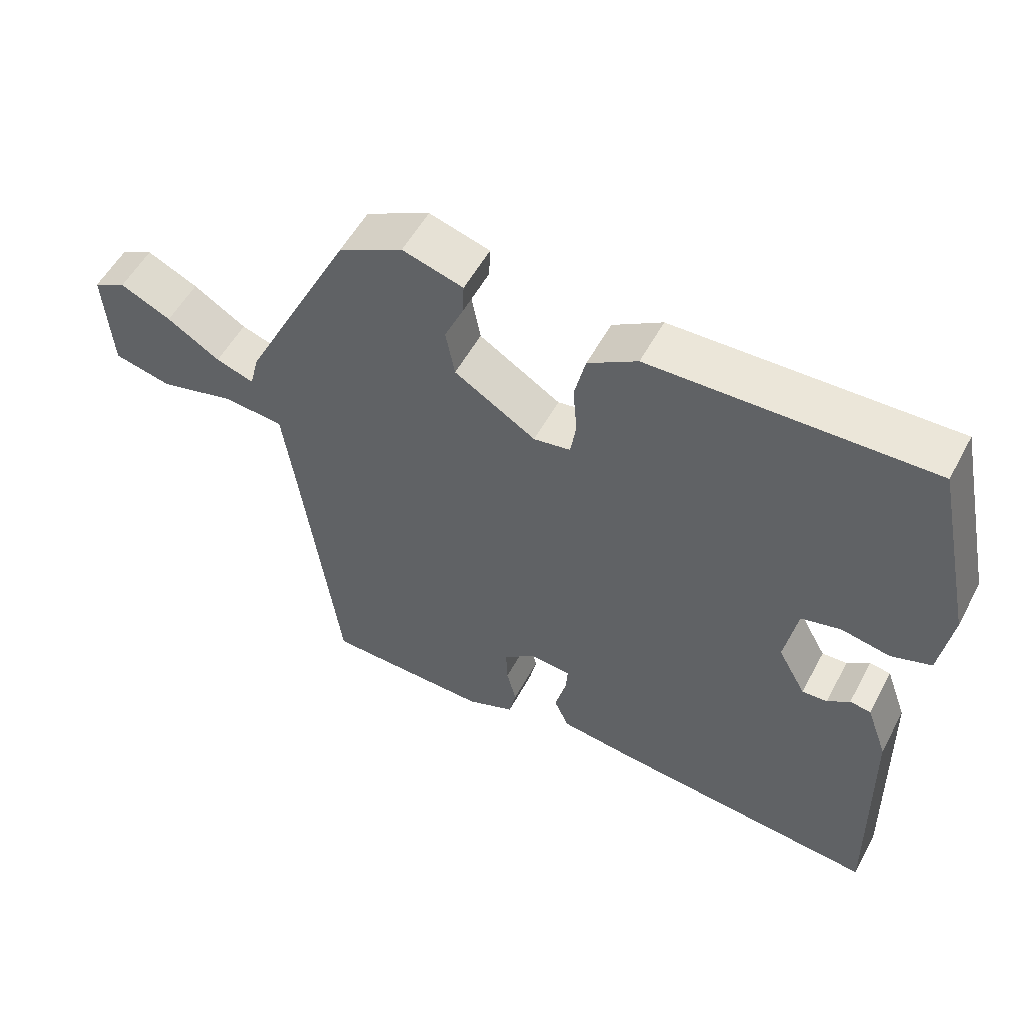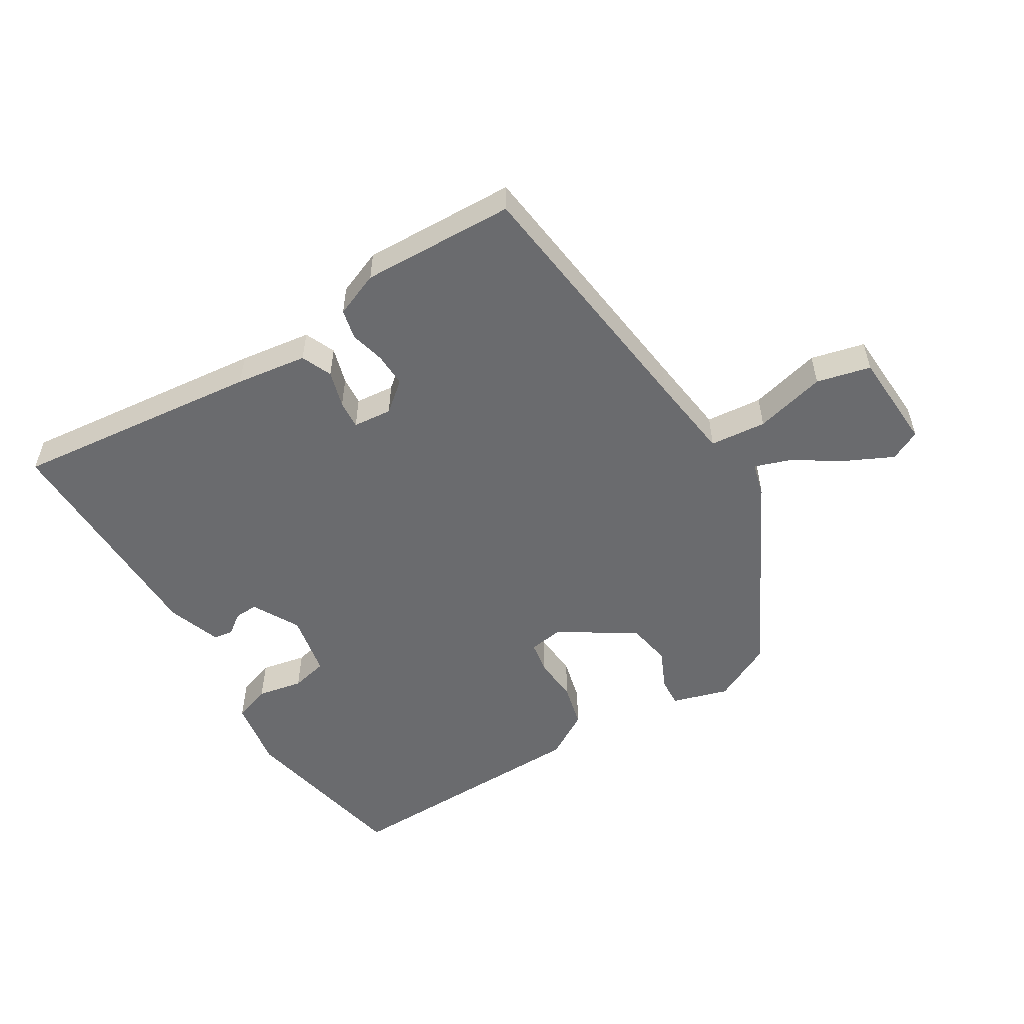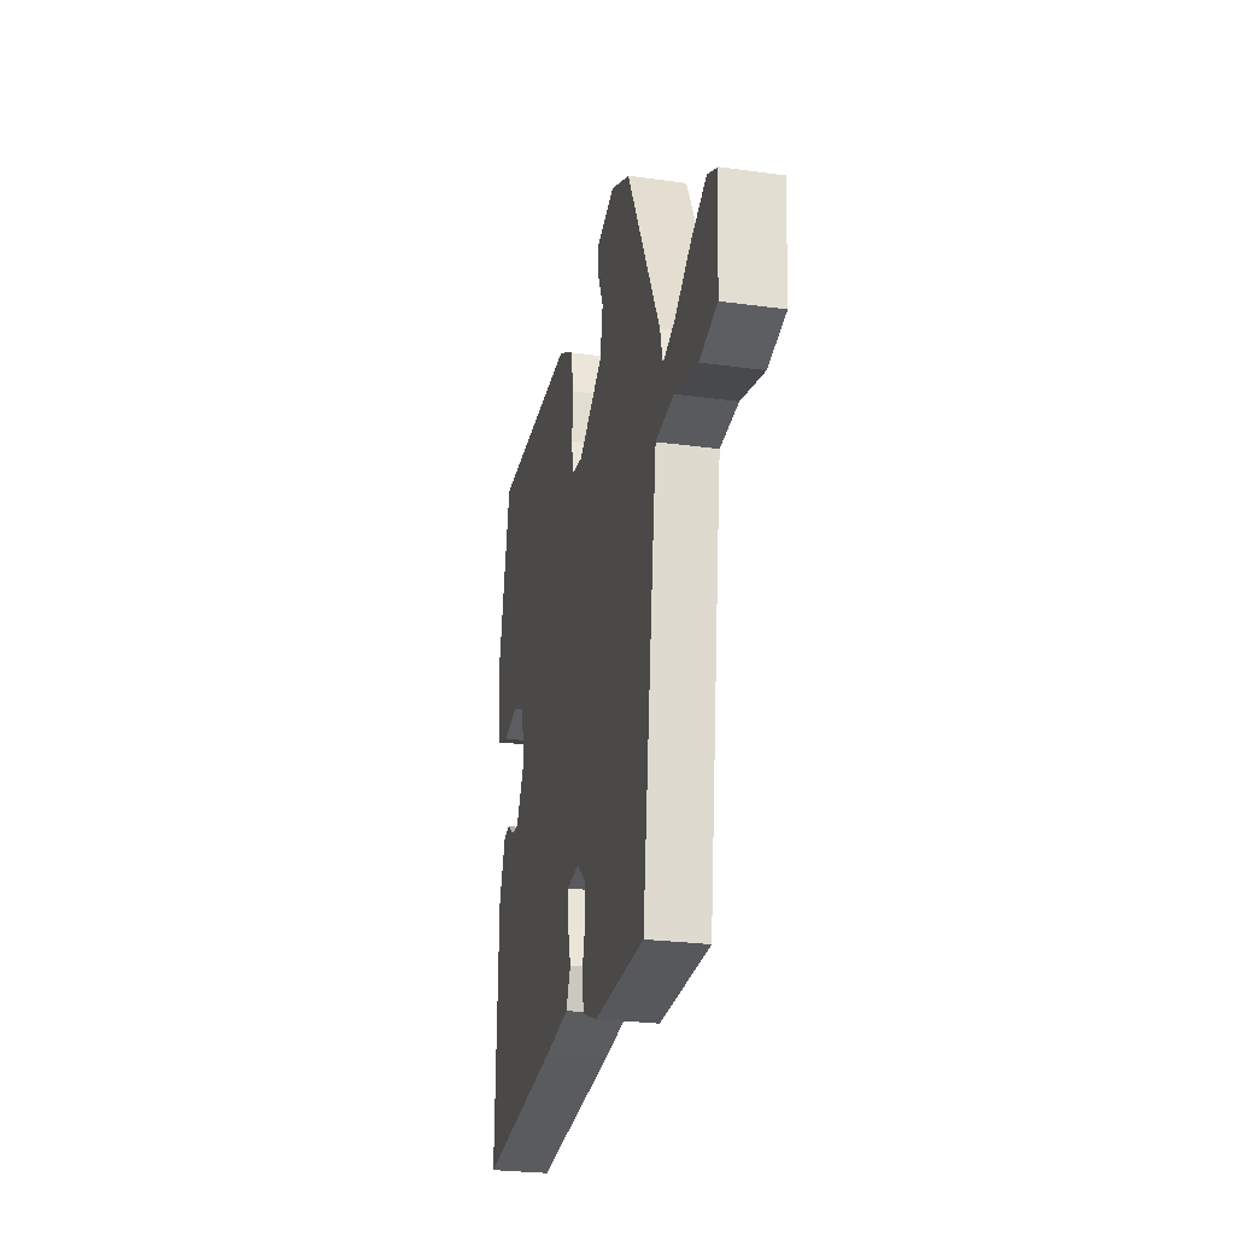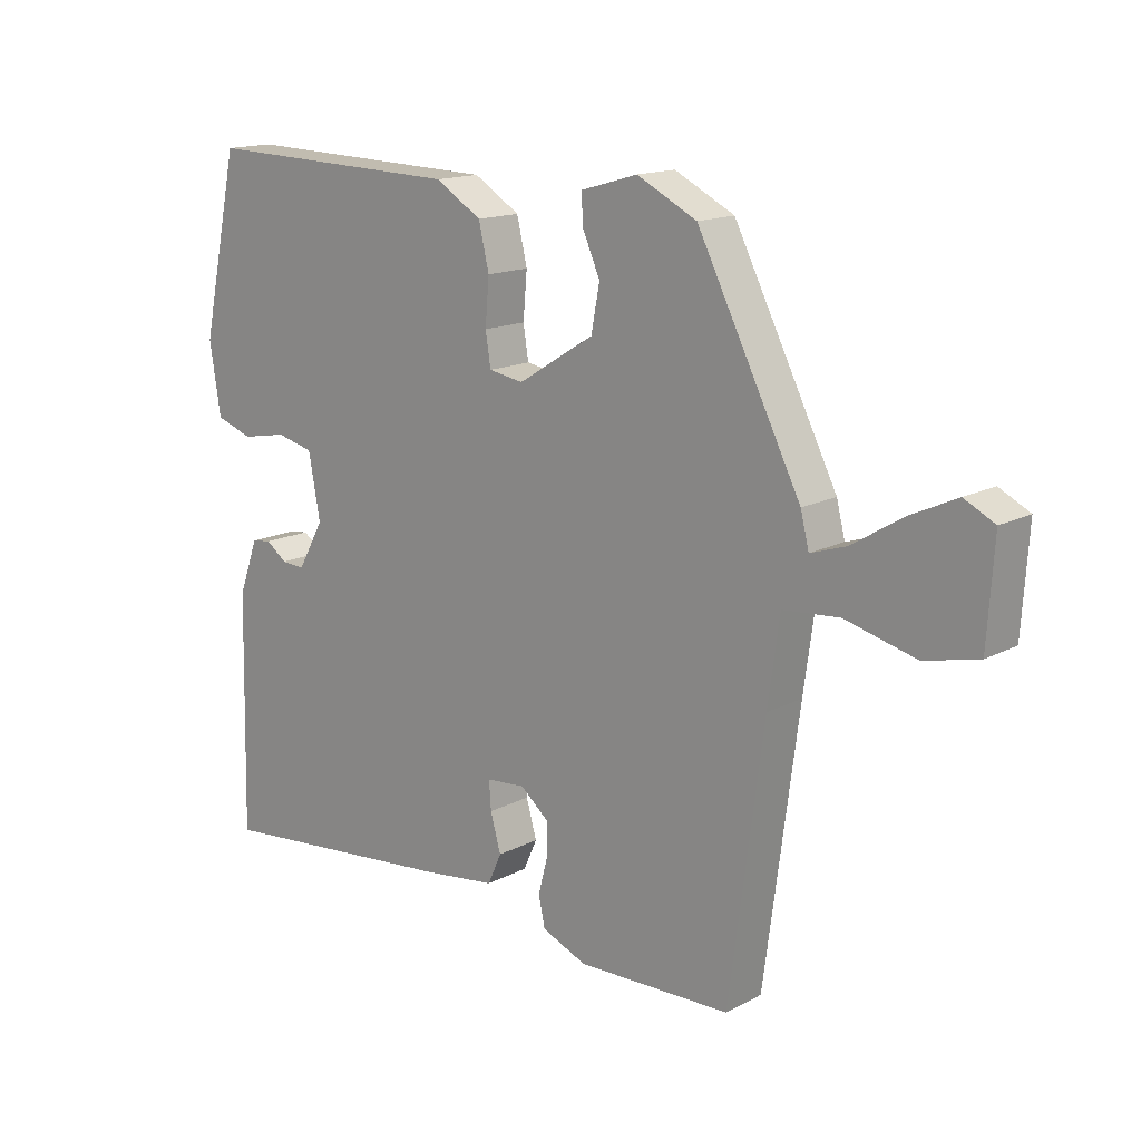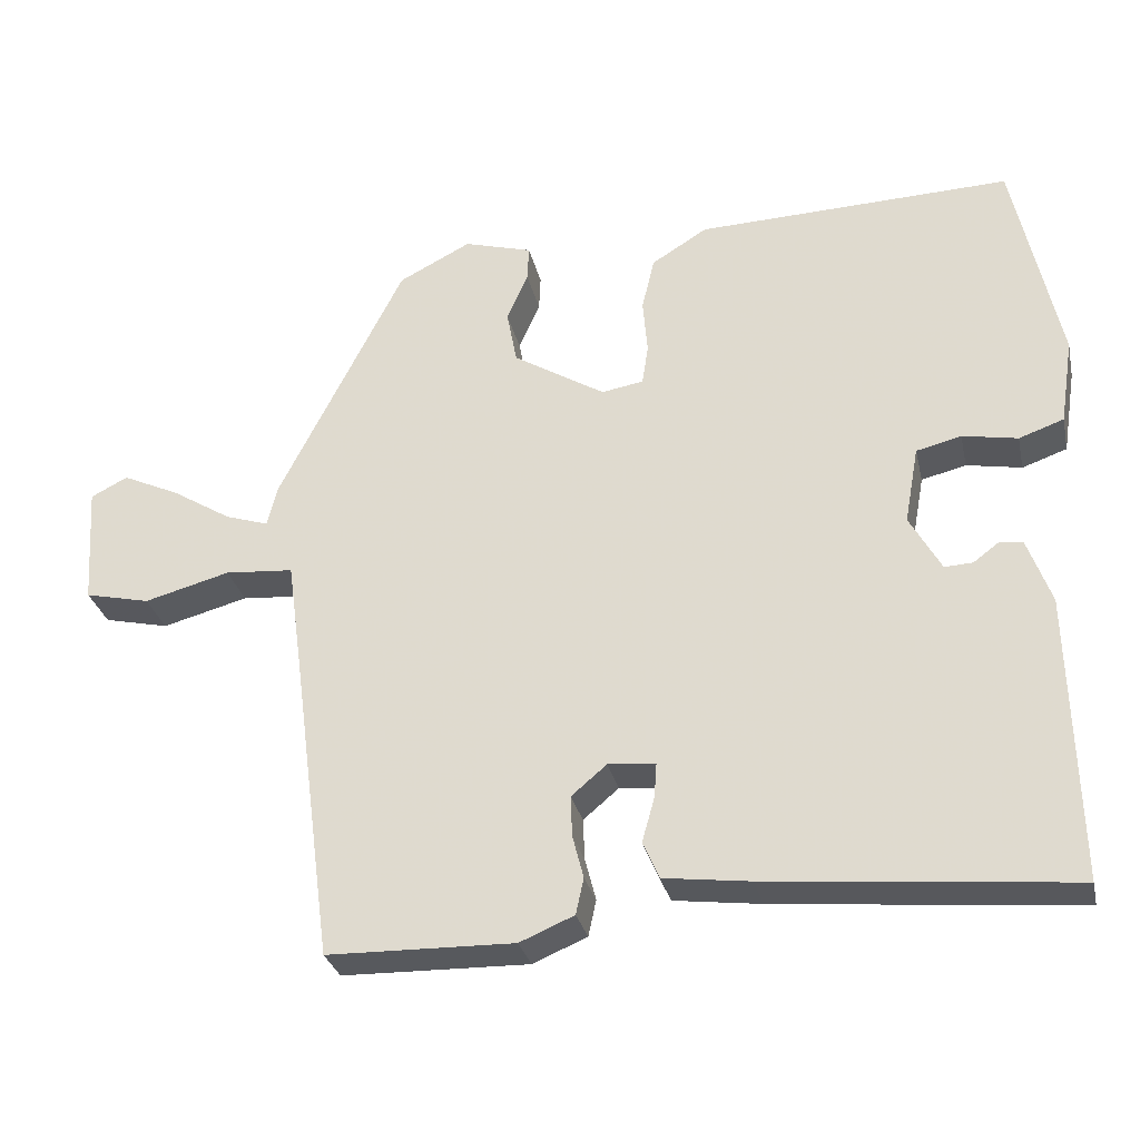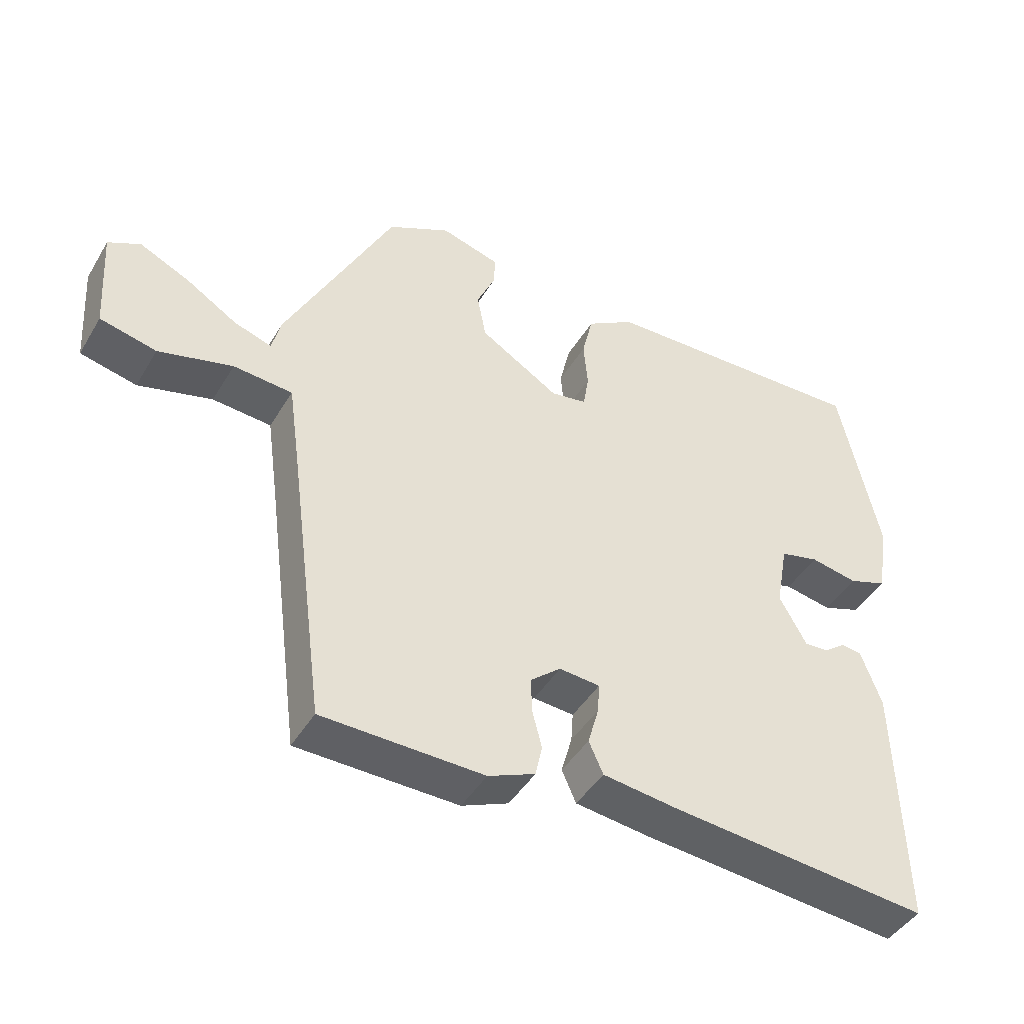
<metadata>
{"format":"obj","ext":"obj","renderer":"f3d","projection":"perspective","resolution":1024,"background":"white","views":[{"elev":54.4,"azim":27.9,"up":"+Z"},{"elev":-53.4,"azim":-149.3,"up":"+Y"},{"elev":-27.0,"azim":-101.9,"up":"+Z"},{"elev":15.1,"azim":-138.0,"up":"+Z"},{"elev":-29.8,"azim":12.5,"up":"+Z"},{"elev":-44.3,"azim":-29.1,"up":"+Z"}]}
</metadata>
<code>
v -0.44 0.07 -0.499
v -0.493 0.07 -0.095
v -0.511 0.07 0.035
v -0.598 0.07 0.042
v -0.707 0.07 0.013
v -0.79 0.07 0.032
v -0.8 0.07 0.185
v -0.753 0.07 0.209
v -0.68 0.07 0.175
v -0.604 0.07 0.128
v -0.549 0.07 0.11
v -0.536 0.07 0.162
v -0.377 0.07 0.477
v -0.285 0.07 0.524
v -0.198 0.07 0.499
v -0.2 0.07 0.454
v -0.227 0.07 0.393
v -0.214 0.07 0.324
v -0.097 0.07 0.252
v -0.044 0.07 0.261
v -0.036 0.07 0.312
v -0.042 0.07 0.382
v -0.026 0.07 0.45
v 0.045 0.07 0.494
v 0.445 0.07 0.507
v 0.503 0.07 0.236
v 0.486 0.07 0.127
v 0.429 0.07 0.107
v 0.359 0.07 0.12
v 0.302 0.07 0.106
v 0.284 0.07 0.008
v 0.324 0.07 -0.064
v 0.36 0.07 -0.062
v 0.392 0.07 -0.038
v 0.422 0.07 -0.042
v 0.452 0.07 -0.125
v 0.46 0.07 -0.488
v 0.077 0.07 -0.452
v -0.033 0.07 -0.438
v -0.054 0.07 -0.391
v -0.038 0.07 -0.334
v -0.035 0.07 -0.29
v -0.095 0.07 -0.285
v -0.14 0.07 -0.323
v -0.138 0.07 -0.375
v -0.124 0.07 -0.429
v -0.134 0.07 -0.475
v -0.203 0.07 -0.504
v -0.44 0 -0.499
v -0.493 0 -0.095
v -0.511 0 0.035
v -0.598 0 0.042
v -0.707 0 0.013
v -0.79 0 0.032
v -0.8 0 0.185
v -0.753 0 0.209
v -0.68 0 0.175
v -0.604 0 0.128
v -0.549 0 0.11
v -0.536 0 0.162
v -0.377 0 0.477
v -0.285 0 0.524
v -0.198 0 0.499
v -0.2 0 0.454
v -0.227 0 0.393
v -0.214 0 0.324
v -0.097 0 0.252
v -0.044 0 0.261
v -0.036 0 0.312
v -0.042 0 0.382
v -0.026 0 0.45
v 0.045 0 0.494
v 0.445 0 0.507
v 0.503 0 0.236
v 0.486 0 0.127
v 0.429 0 0.107
v 0.359 0 0.12
v 0.302 0 0.106
v 0.284 0 0.008
v 0.324 0 -0.064
v 0.36 0 -0.062
v 0.392 0 -0.038
v 0.422 0 -0.042
v 0.452 0 -0.125
v 0.46 0 -0.488
v 0.077 0 -0.452
v -0.033 0 -0.438
v -0.054 0 -0.391
v -0.038 0 -0.334
v -0.035 0 -0.29
v -0.095 0 -0.285
v -0.14 0 -0.323
v -0.138 0 -0.375
v -0.124 0 -0.429
v -0.134 0 -0.475
v -0.203 0 -0.504
f 48 1 2
f 47 48 2
f 46 47 2
f 45 46 2
f 44 45 2 3
f 43 44 3
f 42 43 3
f 39 40 41
f 38 39 41
f 37 38 41
f 36 37 41
f 35 36 41
f 35 41 42
f 33 34 35
f 33 35 42
f 32 33 42
f 31 32 42 3
f 27 28 29
f 26 27 29
f 25 26 29
f 24 25 29
f 23 24 29
f 22 23 29
f 21 22 29
f 20 21 29 30
f 31 3 4
f 30 31 4
f 20 30 4
f 19 20 4
f 15 16 17
f 14 15 17
f 13 14 17
f 12 13 17
f 11 12 17
f 11 17 18
f 8 9 10
f 7 8 10
f 6 7 10
f 5 6 10
f 4 5 10
f 4 10 11
f 4 11 18 19
f 50 49 96
f 50 96 95
f 50 95 94
f 50 94 93
f 51 50 93 92
f 51 92 91
f 51 91 90
f 89 88 87
f 89 87 86
f 89 86 85
f 89 85 84
f 89 84 83
f 90 89 83
f 83 82 81
f 90 83 81
f 90 81 80
f 51 90 80 79
f 77 76 75
f 77 75 74
f 77 74 73
f 77 73 72
f 77 72 71
f 77 71 70
f 77 70 69
f 78 77 69 68
f 52 51 79
f 52 79 78
f 52 78 68
f 52 68 67
f 65 64 63
f 65 63 62
f 65 62 61
f 65 61 60
f 65 60 59
f 66 65 59
f 58 57 56
f 58 56 55
f 58 55 54
f 58 54 53
f 58 53 52
f 59 58 52
f 67 66 59 52
f 1 49 50 2
f 2 50 51 3
f 3 51 52 4
f 4 52 53 5
f 5 53 54 6
f 6 54 55 7
f 7 55 56 8
f 8 56 57 9
f 9 57 58 10
f 10 58 59 11
f 11 59 60 12
f 12 60 61 13
f 13 61 62 14
f 14 62 63 15
f 15 63 64 16
f 16 64 65 17
f 17 65 66 18
f 18 66 67 19
f 19 67 68 20
f 20 68 69 21
f 21 69 70 22
f 22 70 71 23
f 23 71 72 24
f 24 72 73 25
f 25 73 74 26
f 26 74 75 27
f 27 75 76 28
f 28 76 77 29
f 29 77 78 30
f 30 78 79 31
f 31 79 80 32
f 32 80 81 33
f 33 81 82 34
f 34 82 83 35
f 35 83 84 36
f 36 84 85 37
f 37 85 86 38
f 38 86 87 39
f 39 87 88 40
f 40 88 89 41
f 41 89 90 42
f 42 90 91 43
f 43 91 92 44
f 44 92 93 45
f 45 93 94 46
f 46 94 95 47
f 47 95 96 48
f 48 96 49 1

</code>
